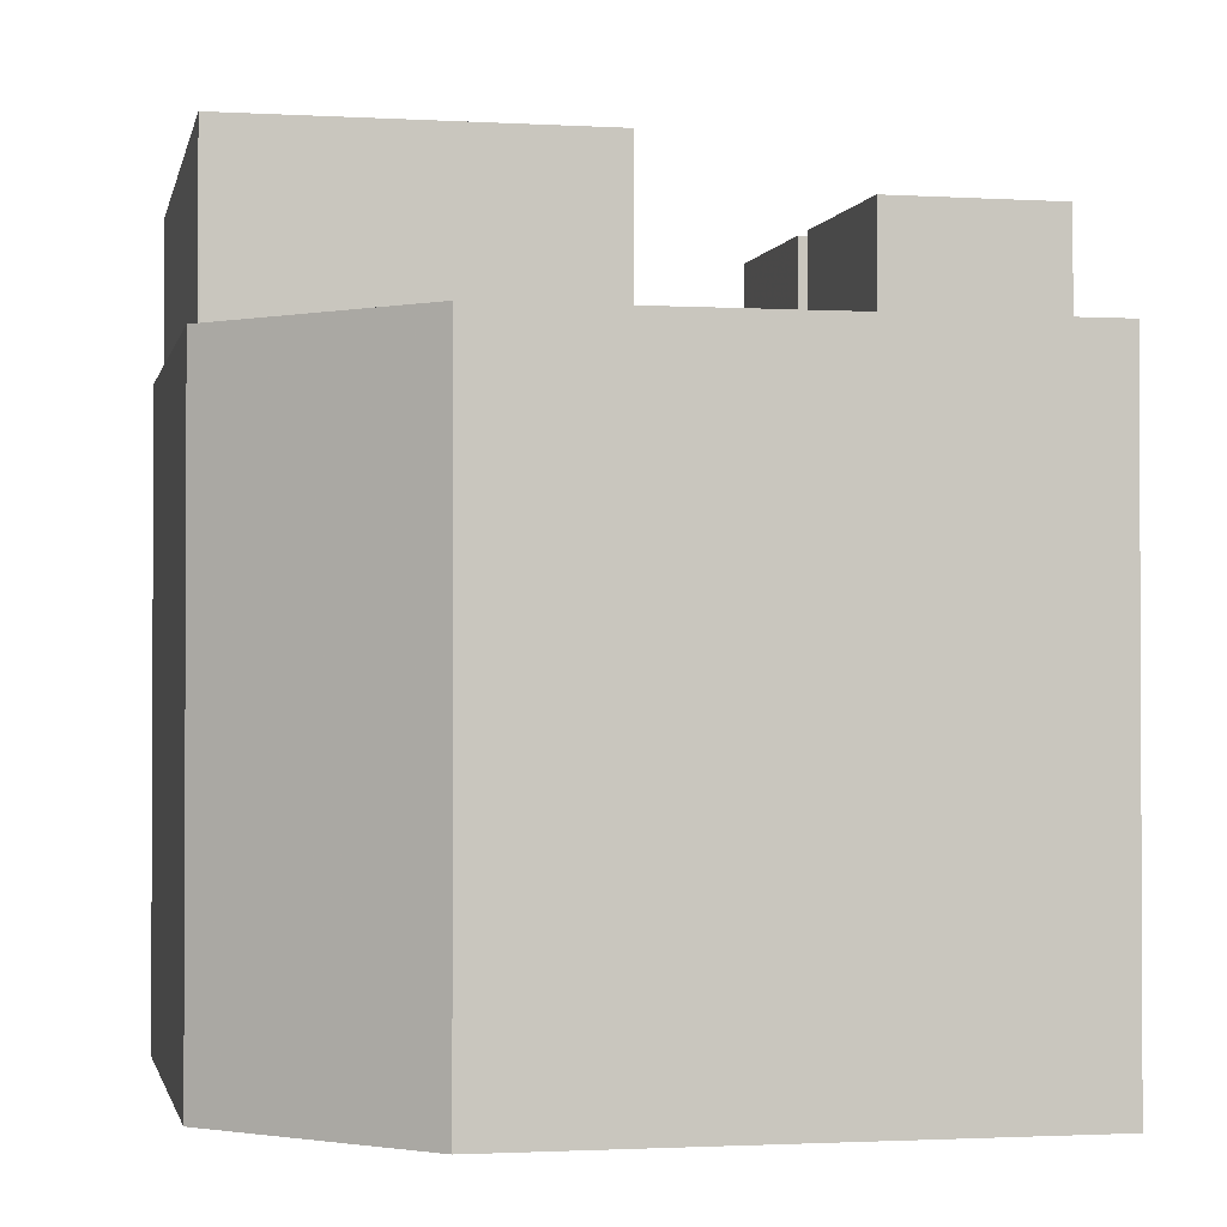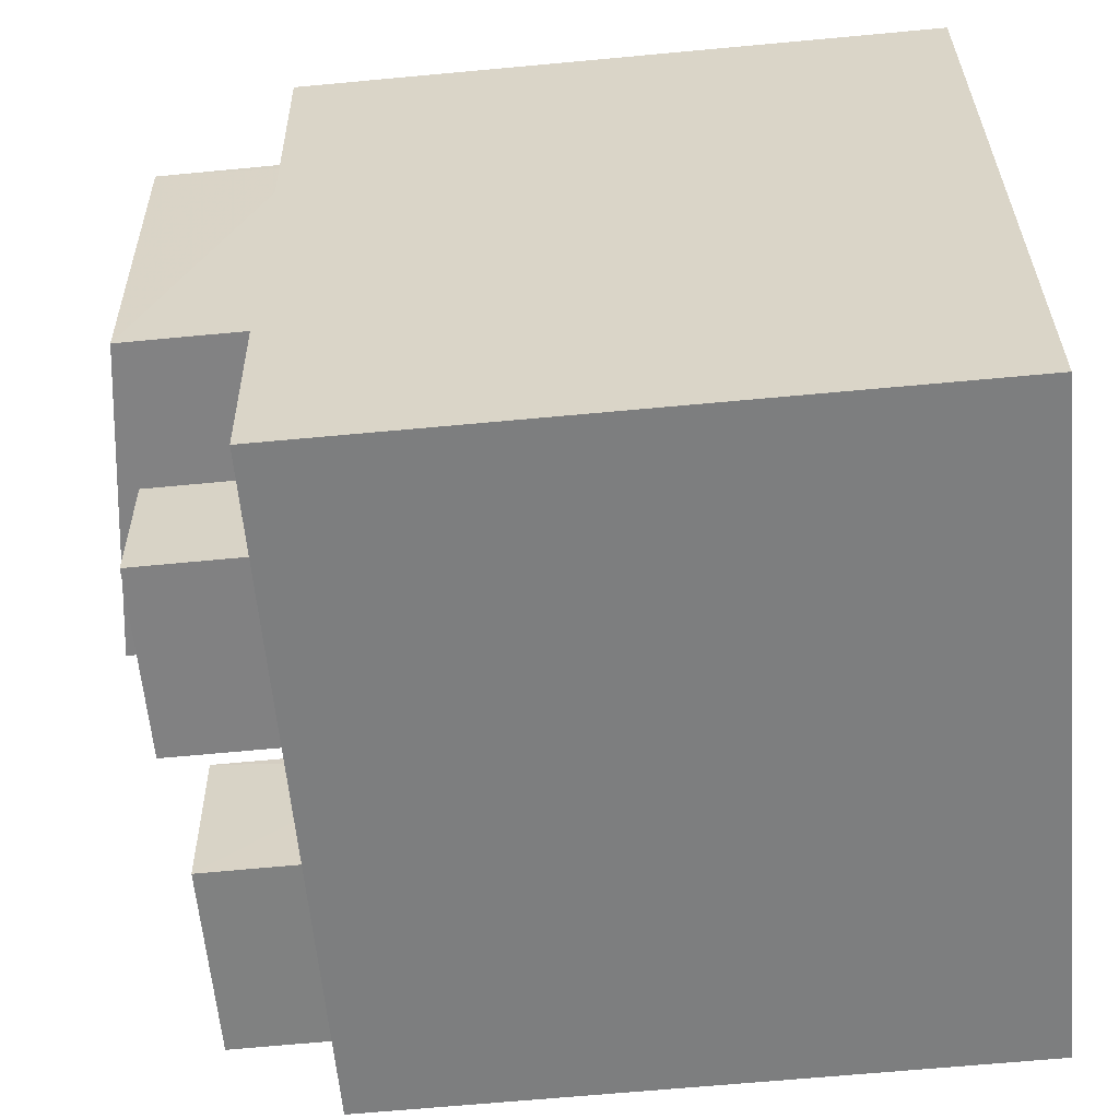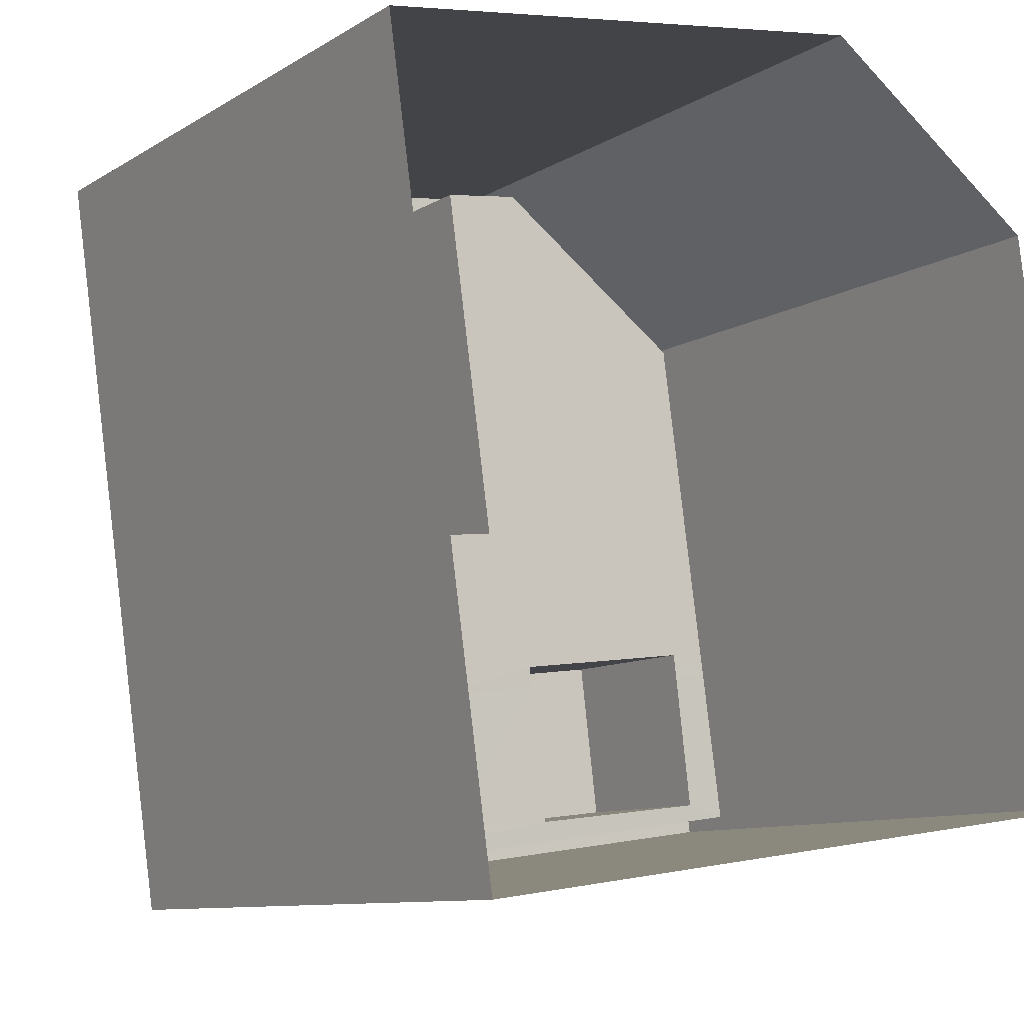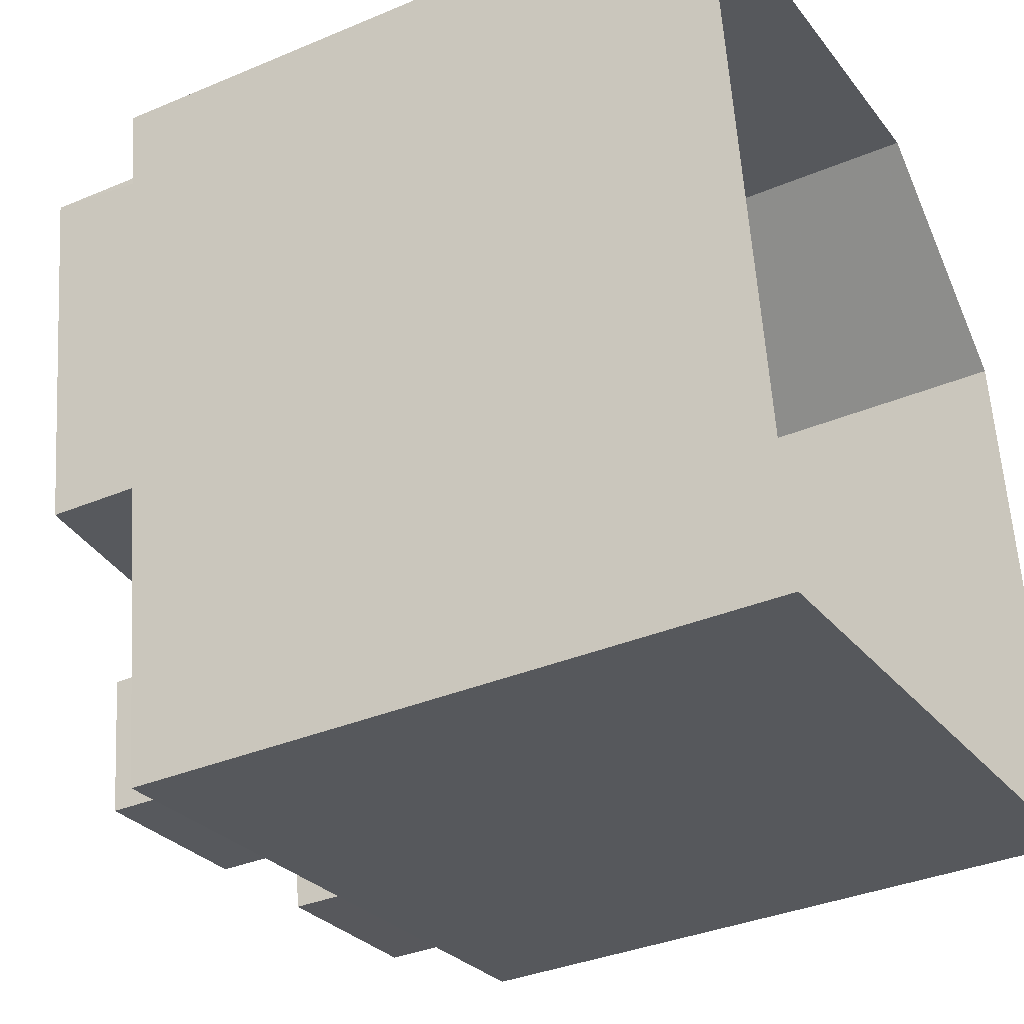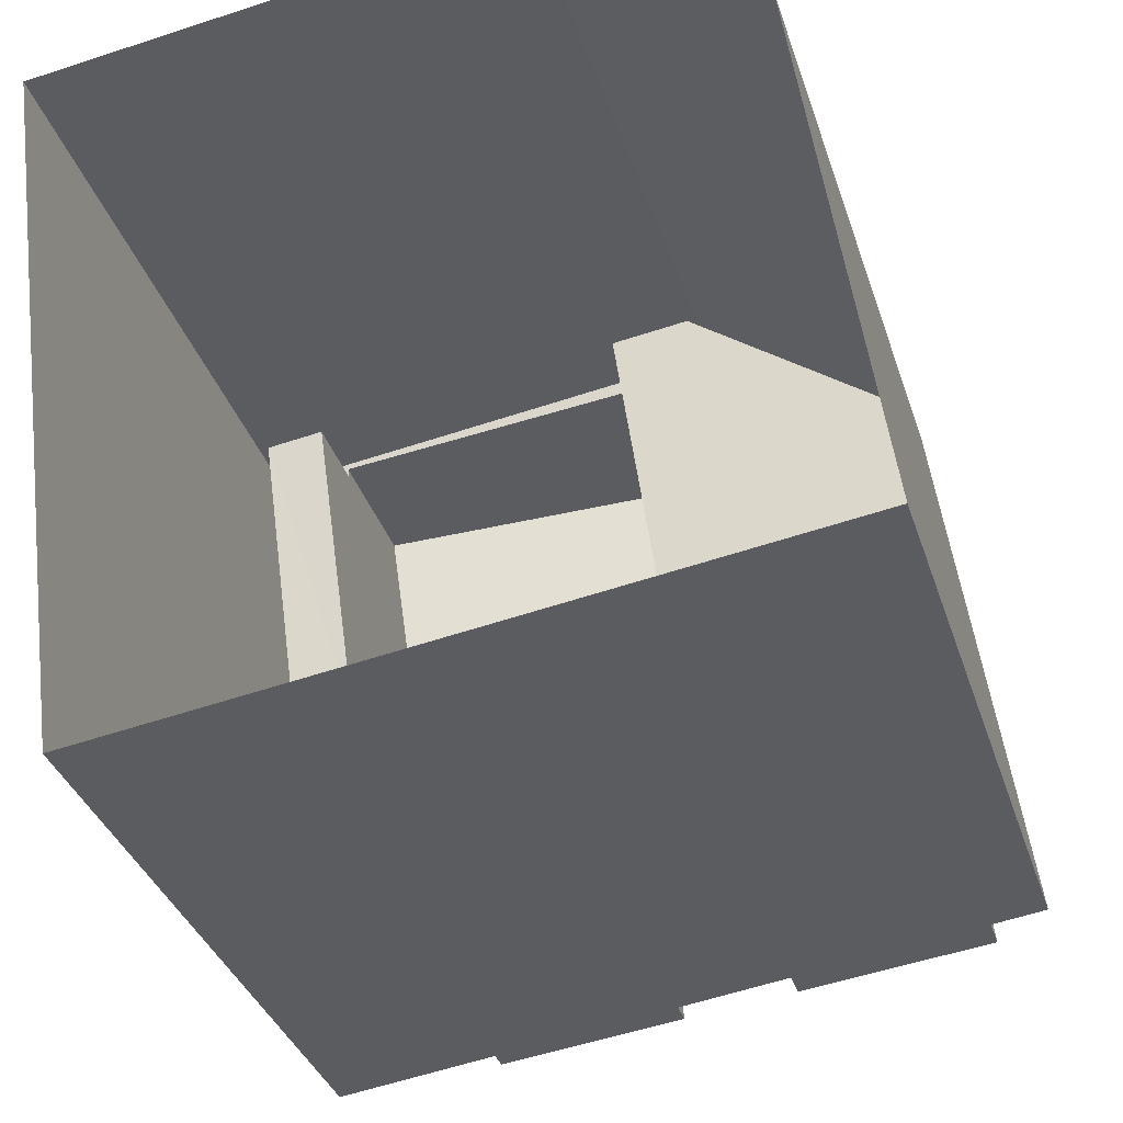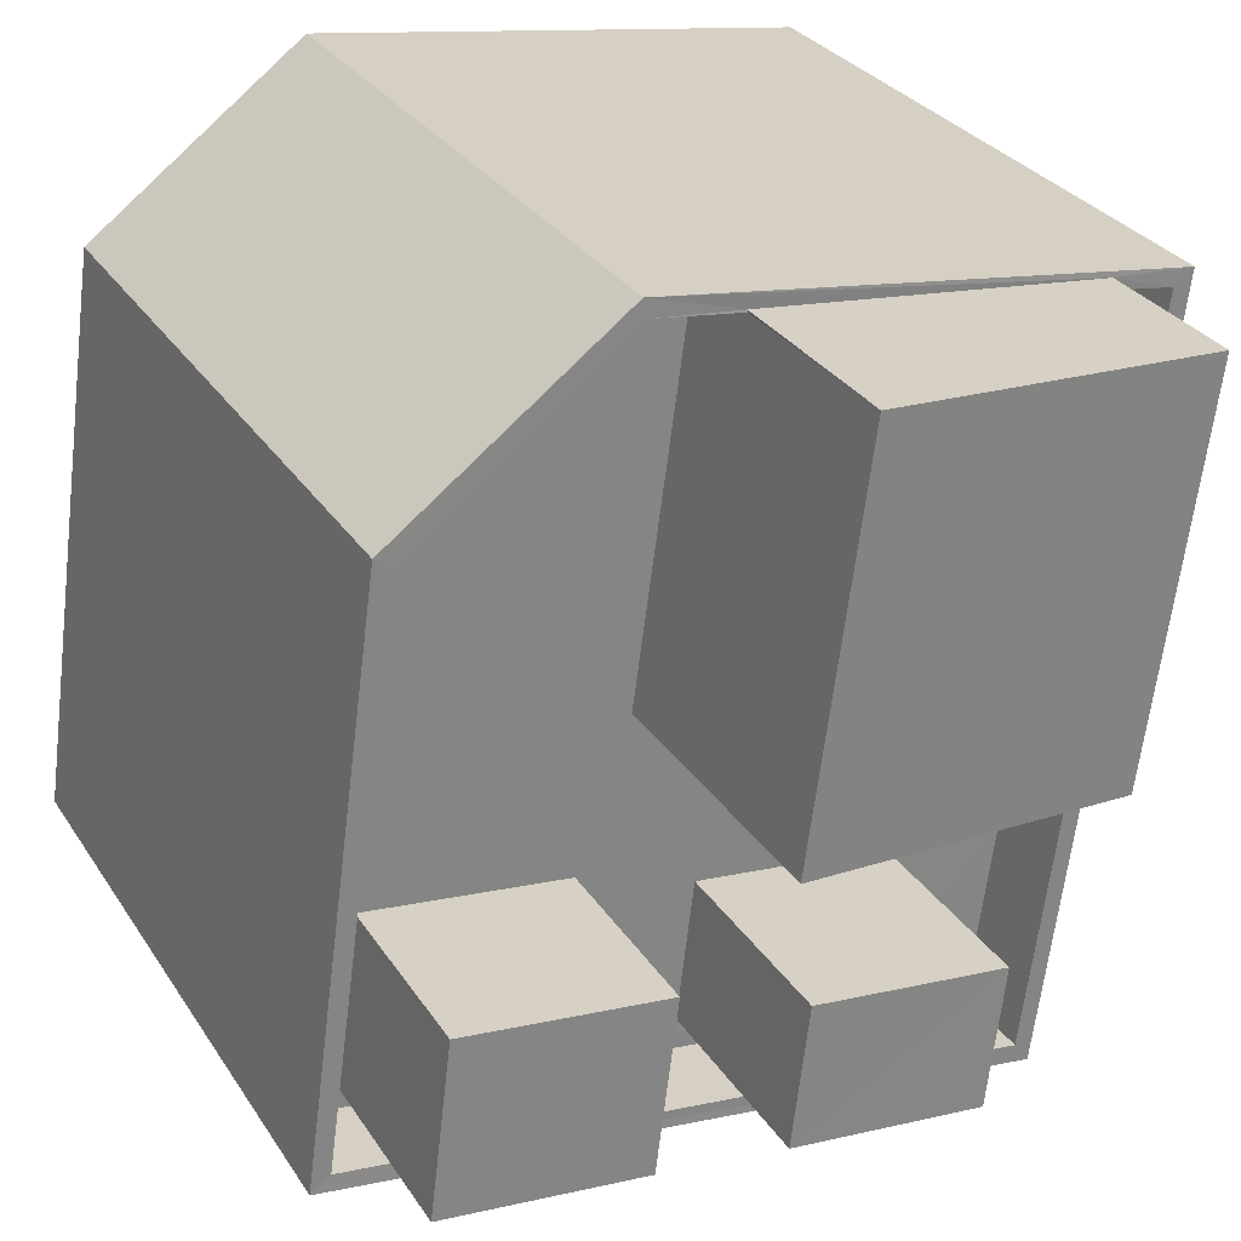
<metadata>
{"format":"obj","ext":"obj","renderer":"f3d","projection":"perspective","resolution":1024,"background":"white","views":[{"elev":-1.5,"azim":-109.6,"up":"+Z"},{"elev":-67.1,"azim":95.3,"up":"+Y"},{"elev":-9.4,"azim":147.5,"up":"+Y"},{"elev":-35.6,"azim":119.1,"up":"+Y"},{"elev":-35.0,"azim":-163.2,"up":"+Y"},{"elev":29.1,"azim":-26.6,"up":"+Y"}]}
</metadata>
<code>
v -8.891e+04 -9.954e+04 8.28
v -8.891e+04 -9.955e+04 8.28
v -8.892e+04 -9.954e+04 8.28
v -8.892e+04 -9.955e+04 8.281
v -8.892e+04 -9.954e+04 8.28
v -8.892e+04 -9.955e+04 15
v -8.892e+04 -9.955e+04 15
v -8.892e+04 -9.955e+04 15
v -8.892e+04 -9.954e+04 15
v -8.892e+04 -9.955e+04 15
v -8.892e+04 -9.955e+04 15
v -8.892e+04 -9.955e+04 15
v -8.892e+04 -9.954e+04 15
v -8.892e+04 -9.954e+04 15
v -8.891e+04 -9.954e+04 15
v -8.891e+04 -9.955e+04 15
v -8.891e+04 -9.955e+04 15
v -8.891e+04 -9.955e+04 15
v -8.892e+04 -9.954e+04 15
v -8.891e+04 -9.954e+04 15
v -8.892e+04 -9.955e+04 17.21
v -8.892e+04 -9.955e+04 17.21
v -8.892e+04 -9.955e+04 17.21
v -8.892e+04 -9.955e+04 17.21
v -8.892e+04 -9.955e+04 17.36
v -8.891e+04 -9.955e+04 17.36
v -8.891e+04 -9.955e+04 17.36
v -8.892e+04 -9.955e+04 17.36
v -8.892e+04 -9.955e+04 16
v -8.892e+04 -9.955e+04 16
v -8.892e+04 -9.954e+04 16
v -8.891e+04 -9.955e+04 16
v -8.891e+04 -9.954e+04 16
v -8.891e+04 -9.954e+04 16
v -8.891e+04 -9.955e+04 16
v -8.892e+04 -9.954e+04 16
v -8.892e+04 -9.954e+04 16
v -8.891e+04 -9.954e+04 16
v -8.892e+04 -9.954e+04 16
v -8.892e+04 -9.954e+04 16
v -8.892e+04 -9.954e+04 16
v -8.891e+04 -9.954e+04 16
v -8.891e+04 -9.955e+04 15
v -8.891e+04 -9.955e+04 15
v -8.892e+04 -9.955e+04 15
v -8.892e+04 -9.955e+04 15
v -8.892e+04 -9.955e+04 15
v -8.892e+04 -9.955e+04 15
v -8.892e+04 -9.954e+04 18.27
v -8.892e+04 -9.954e+04 18.27
v -8.891e+04 -9.955e+04 17.8
v -8.891e+04 -9.954e+04 17.8
f 1 2 3
f 2 4 5
f 3 2 5
f 6 7 8
f 7 6 9
f 10 11 12
f 13 14 9
f 15 16 17
f 16 18 17
f 11 18 16
f 12 13 6
f 13 19 14
f 20 16 15
f 11 16 13
f 13 9 6
f 12 11 13
f 21 22 23
f 21 24 22
f 25 26 27
f 28 25 27
f 29 30 31
f 32 33 34
f 35 32 34
f 36 37 31
f 38 33 37
f 30 36 31
f 39 40 41
f 36 39 37
f 42 34 38
f 41 38 37
f 34 33 38
f 39 41 37
f 18 43 17
f 44 17 43
f 44 45 46
f 46 47 7
f 7 47 8
f 10 48 11
f 45 48 10
f 45 47 46
f 44 43 48
f 44 48 45
f 32 30 29
f 32 35 30
f 49 50 51
f 52 49 51
f 32 4 2
f 32 29 4
f 30 35 44
f 46 30 44
f 31 3 5
f 31 37 3
f 21 23 12
f 6 21 12
f 37 33 1
f 3 37 1
f 44 35 17
f 17 34 15
f 17 35 34
f 48 28 11
f 48 25 28
f 6 8 21
f 8 47 24
f 8 24 21
f 27 26 43
f 18 27 43
f 31 5 4
f 29 31 4
f 41 49 52
f 38 41 52
f 16 42 51
f 51 42 52
f 16 20 42
f 52 42 38
f 36 9 14
f 39 36 14
f 42 15 34
f 42 20 15
f 40 39 14
f 19 40 14
f 26 25 48
f 43 26 48
f 9 36 7
f 7 30 46
f 7 36 30
f 13 51 50
f 13 16 51
f 45 10 22
f 10 12 23
f 22 10 23
f 45 24 47
f 45 22 24
f 19 13 40
f 41 40 49
f 49 40 50
f 40 13 50
f 11 27 18
f 11 28 27
f 33 2 1
f 33 32 2

</code>
